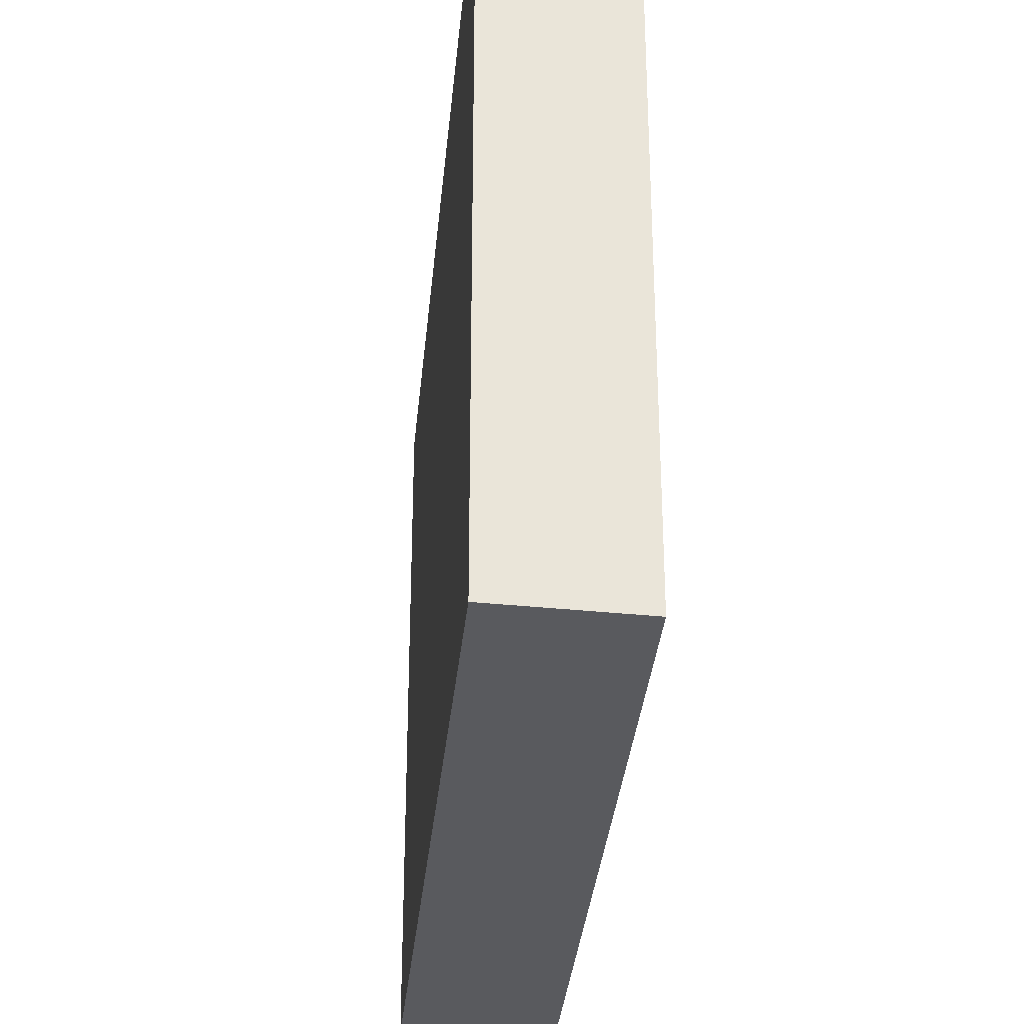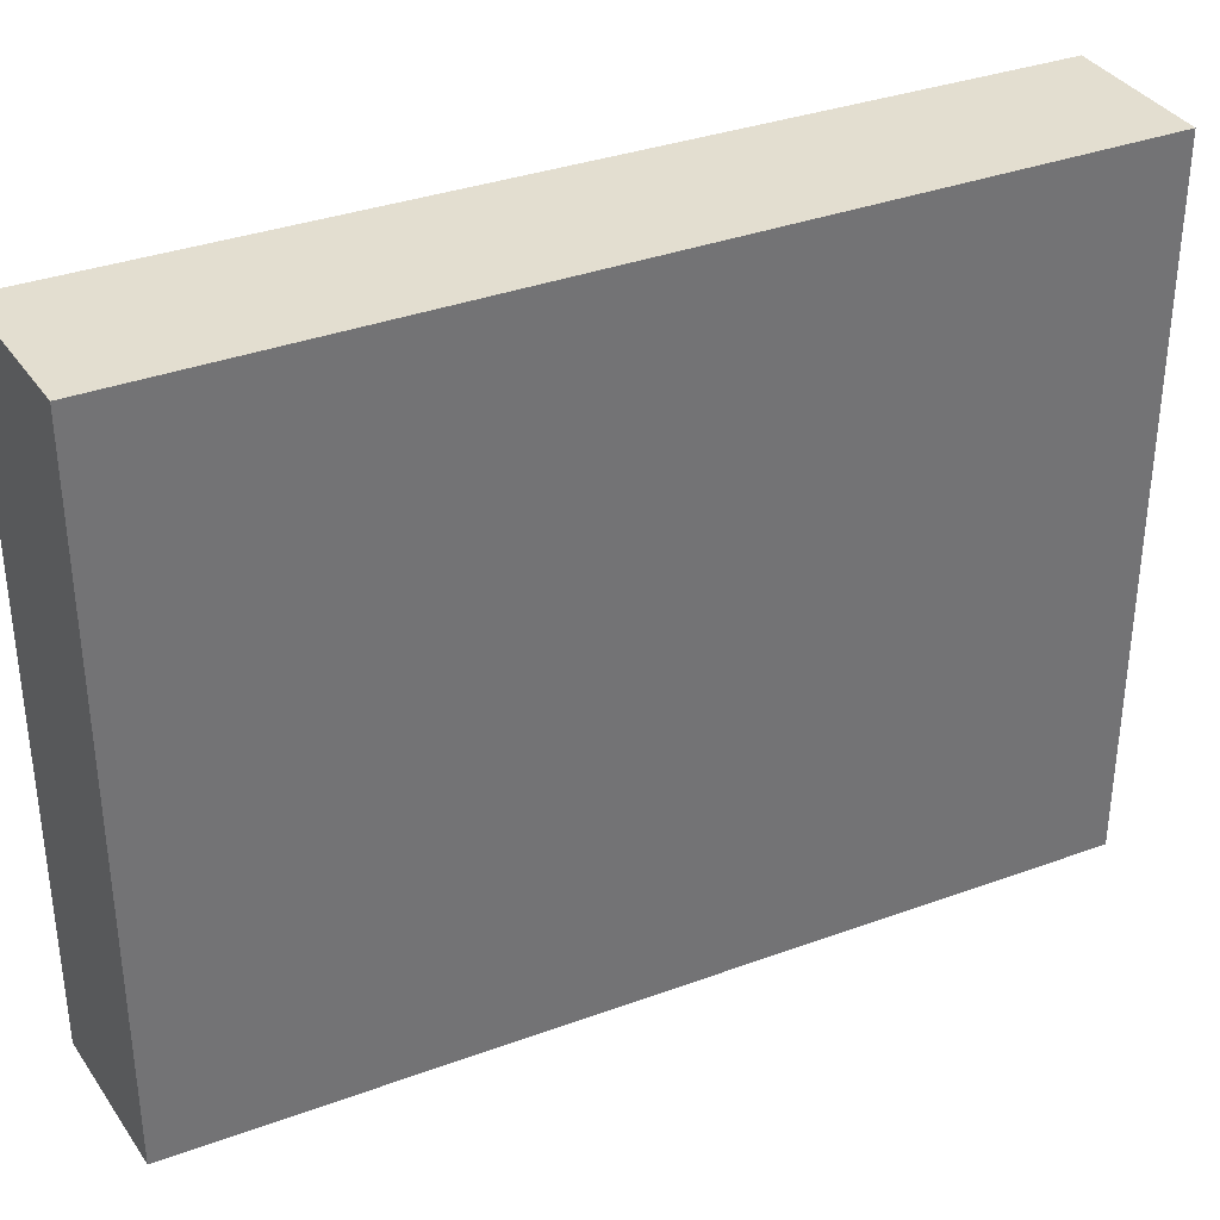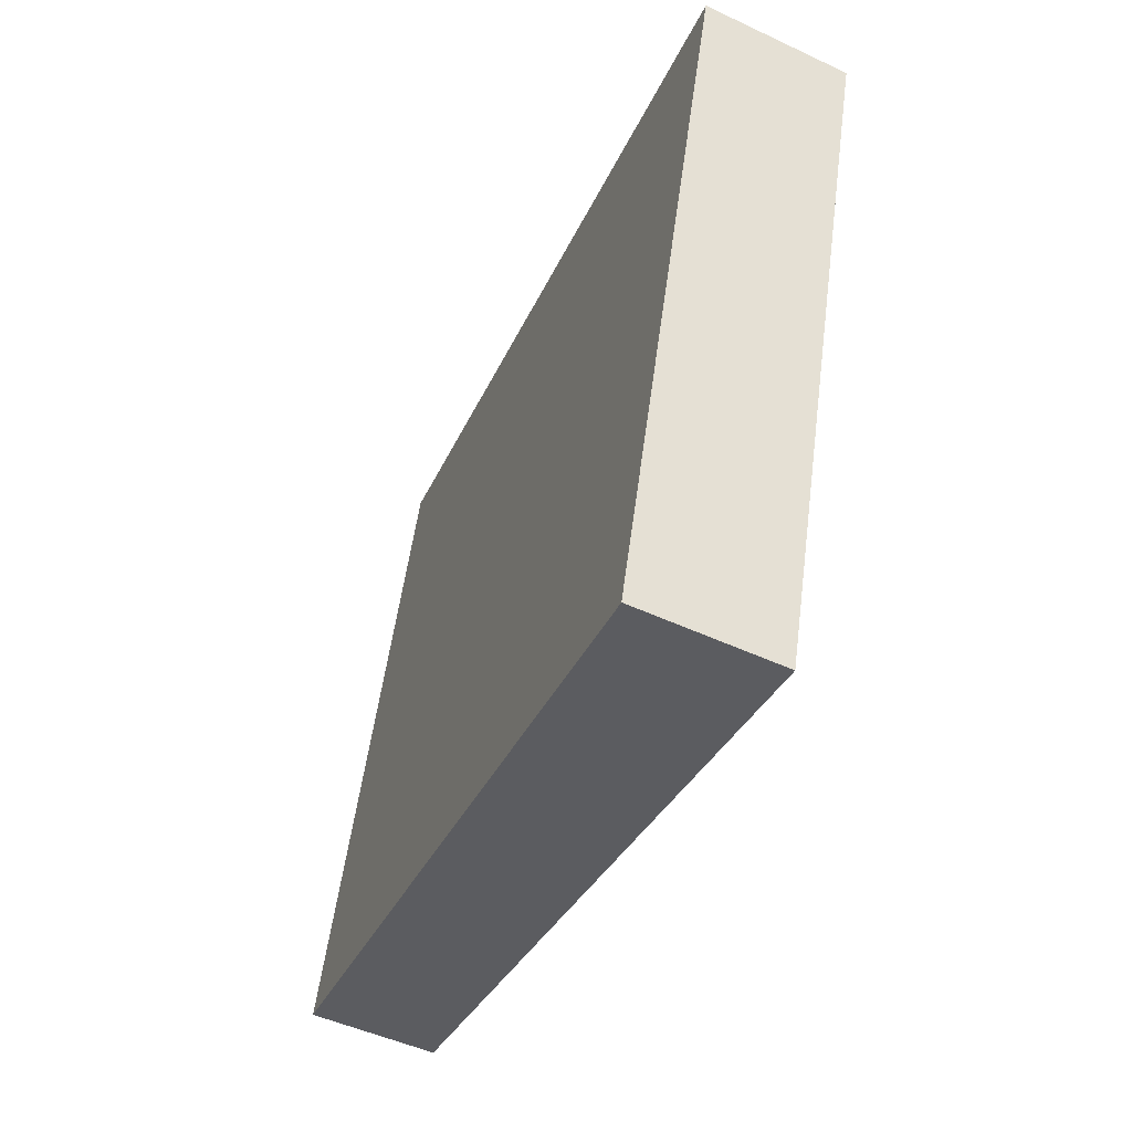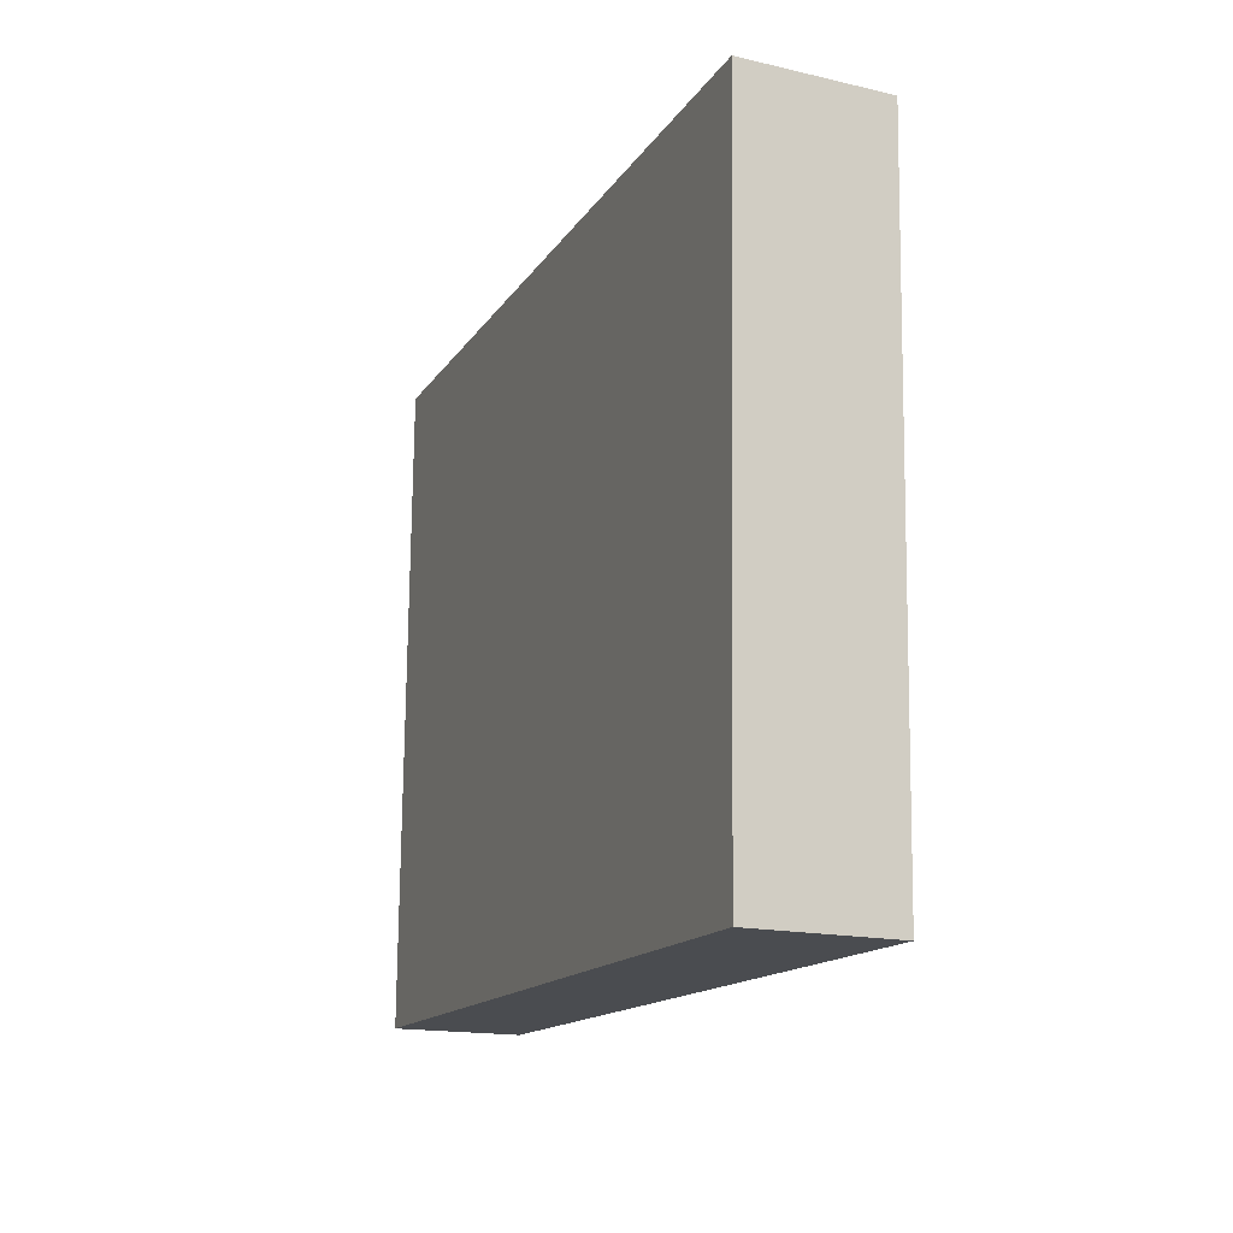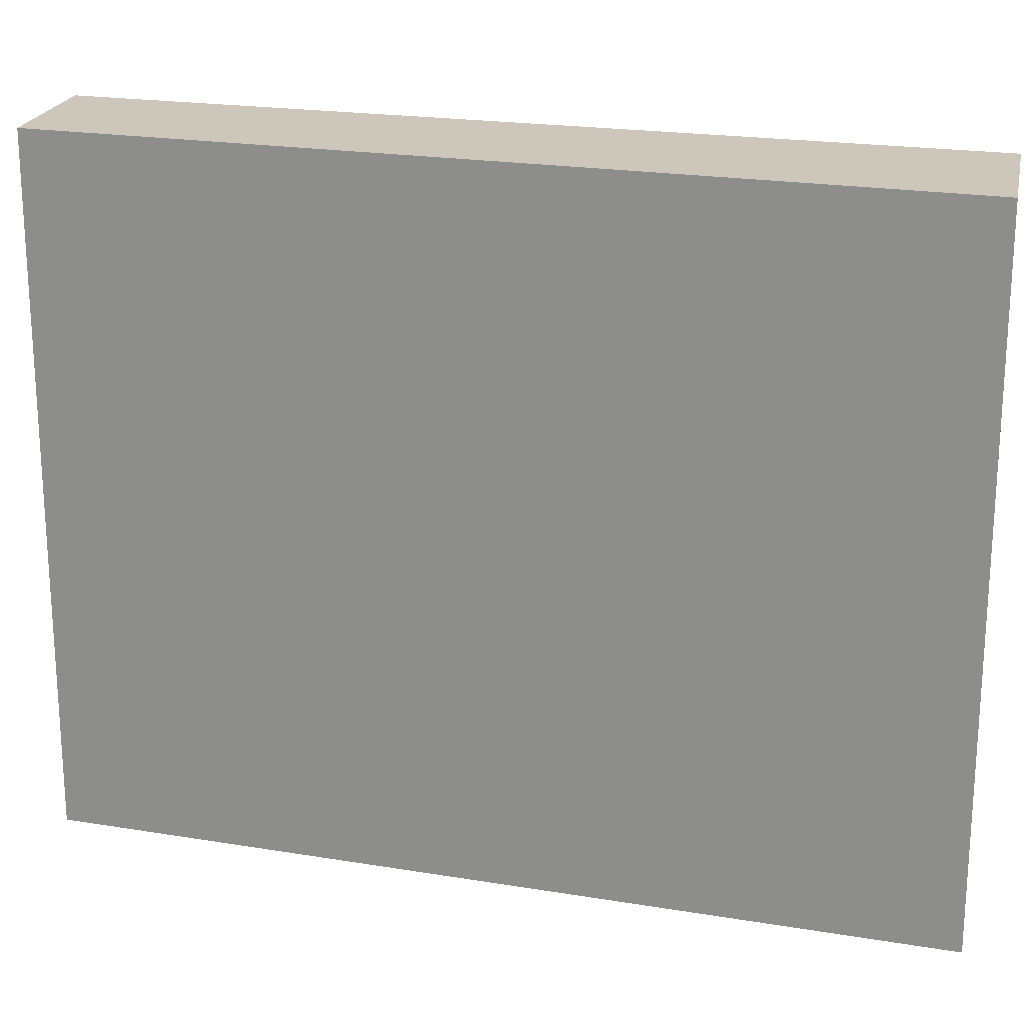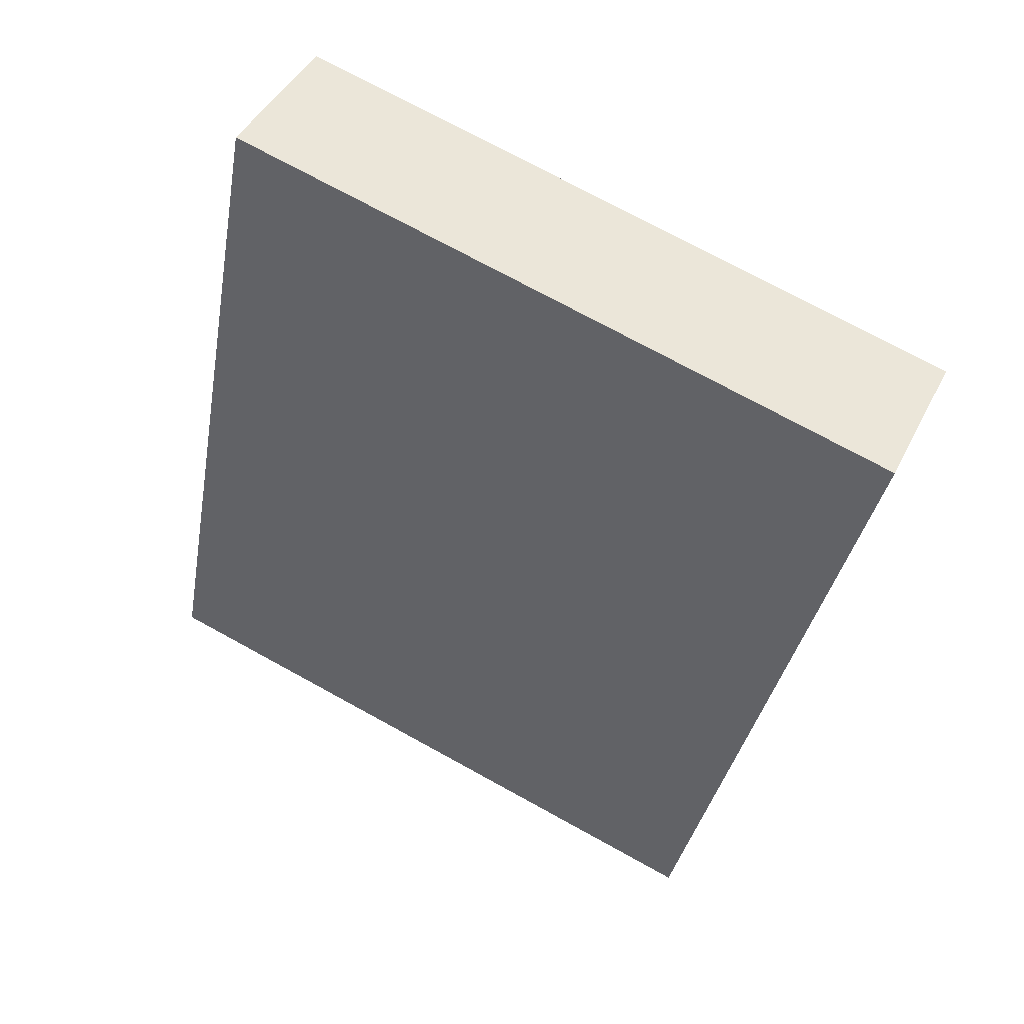
<metadata>
{"format":"obj","ext":"obj","renderer":"f3d","projection":"perspective","resolution":1024,"background":"white","views":[{"elev":-31.2,"azim":-163.4,"up":"+Y"},{"elev":35.9,"azim":86.1,"up":"+Y"},{"elev":54.0,"azim":7.4,"up":"+Z"},{"elev":75.4,"azim":0.6,"up":"+Z"},{"elev":21.3,"azim":-52.5,"up":"+Y"},{"elev":74.1,"azim":-61.3,"up":"+Z"}]}
</metadata>
<code>
v  0 5.025 3.077e-16
v  3.289 5.025 5.467
v  0.921 5.025 -0.438
v  2.282 5.025 5.958
v  3.289 -3.348e-16 5.467
v  0.921 2.682e-17 -0.438
v  0 0 0
v  2.282 -3.648e-16 5.958
g defaultobject
f 1 2 3
f 2 1 4
f 5 3 2
f 3 5 6
f 6 1 3
f 1 6 7
f 7 4 1
f 4 7 8
f 8 2 4
f 2 8 5
f 5 7 6
f 7 5 8

</code>
